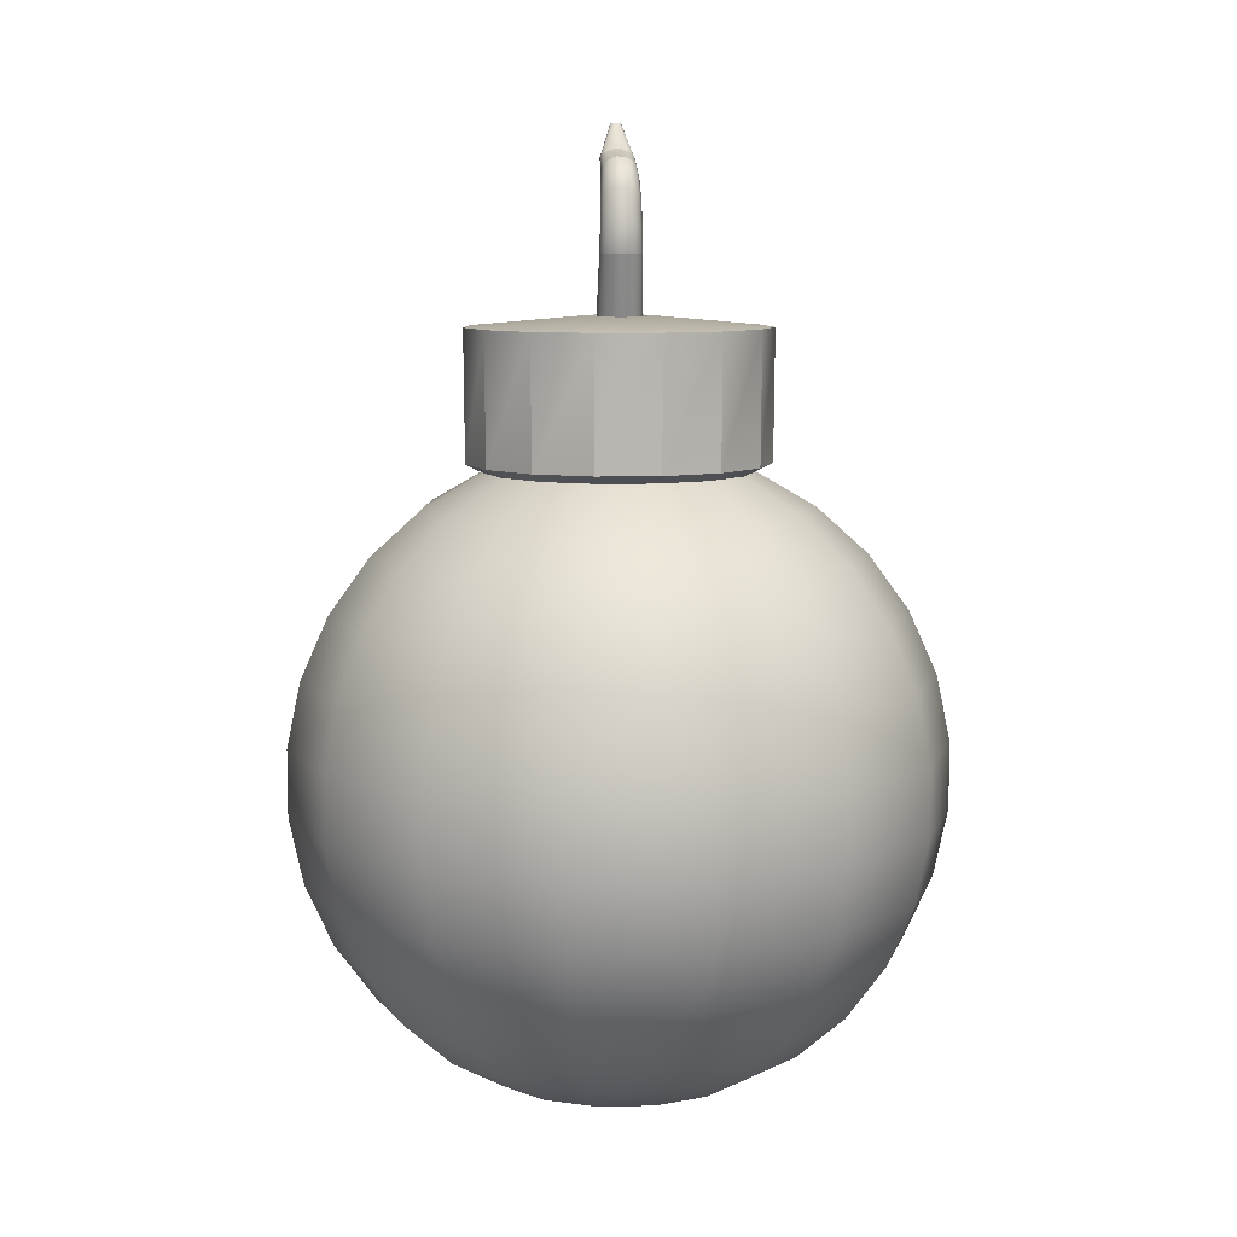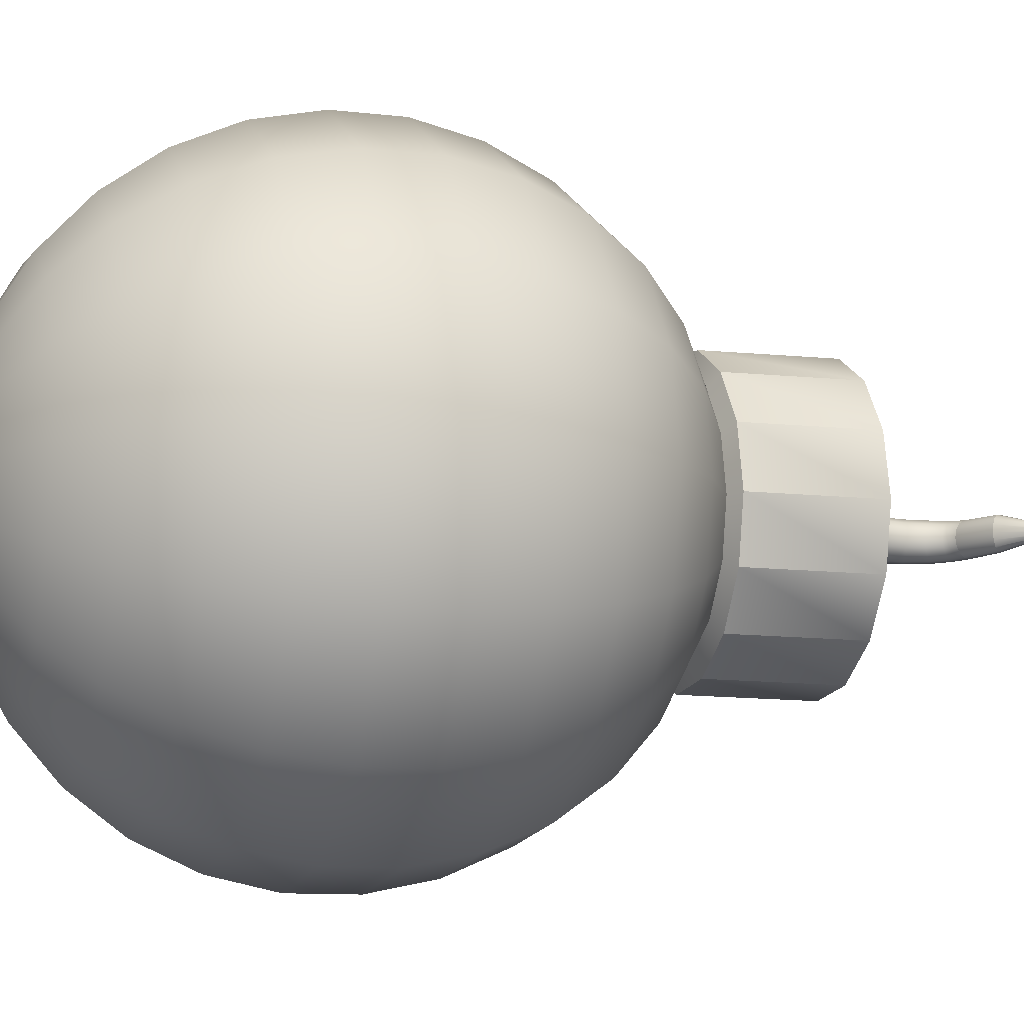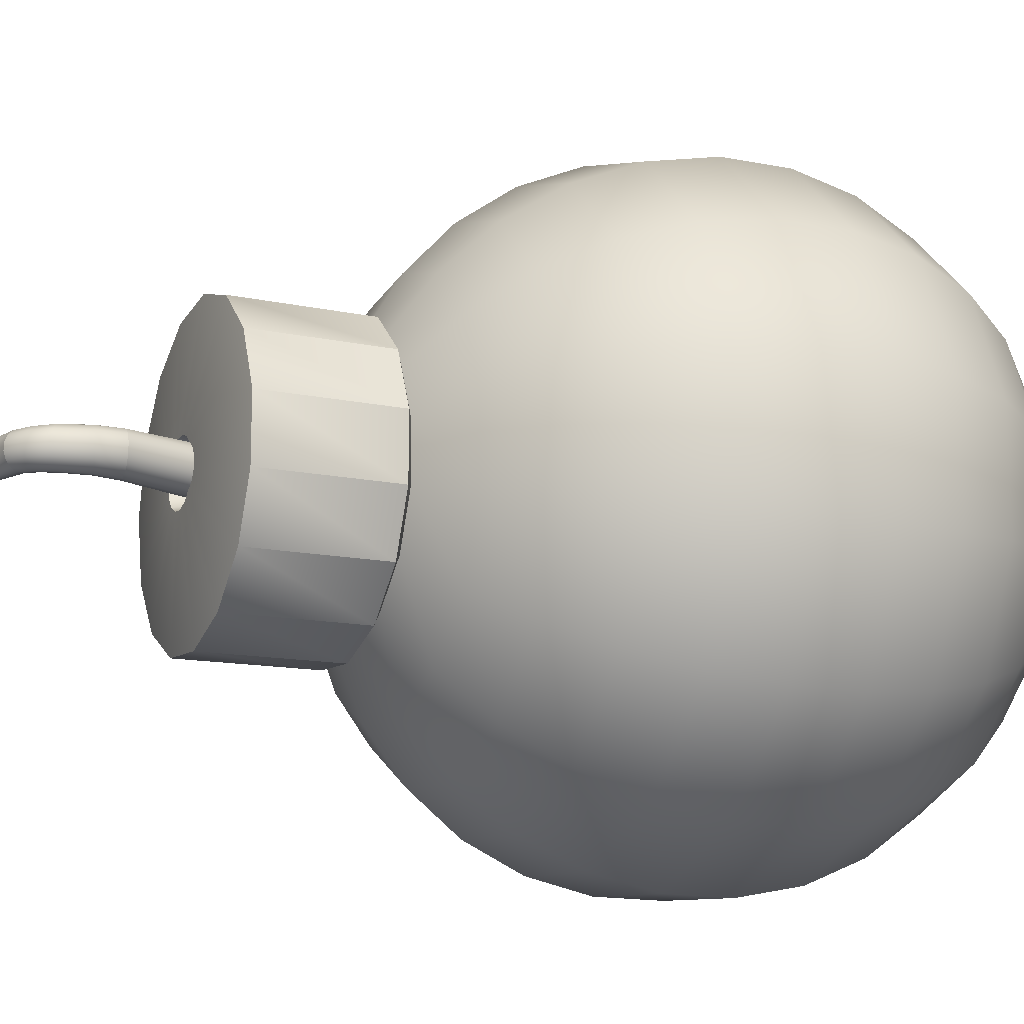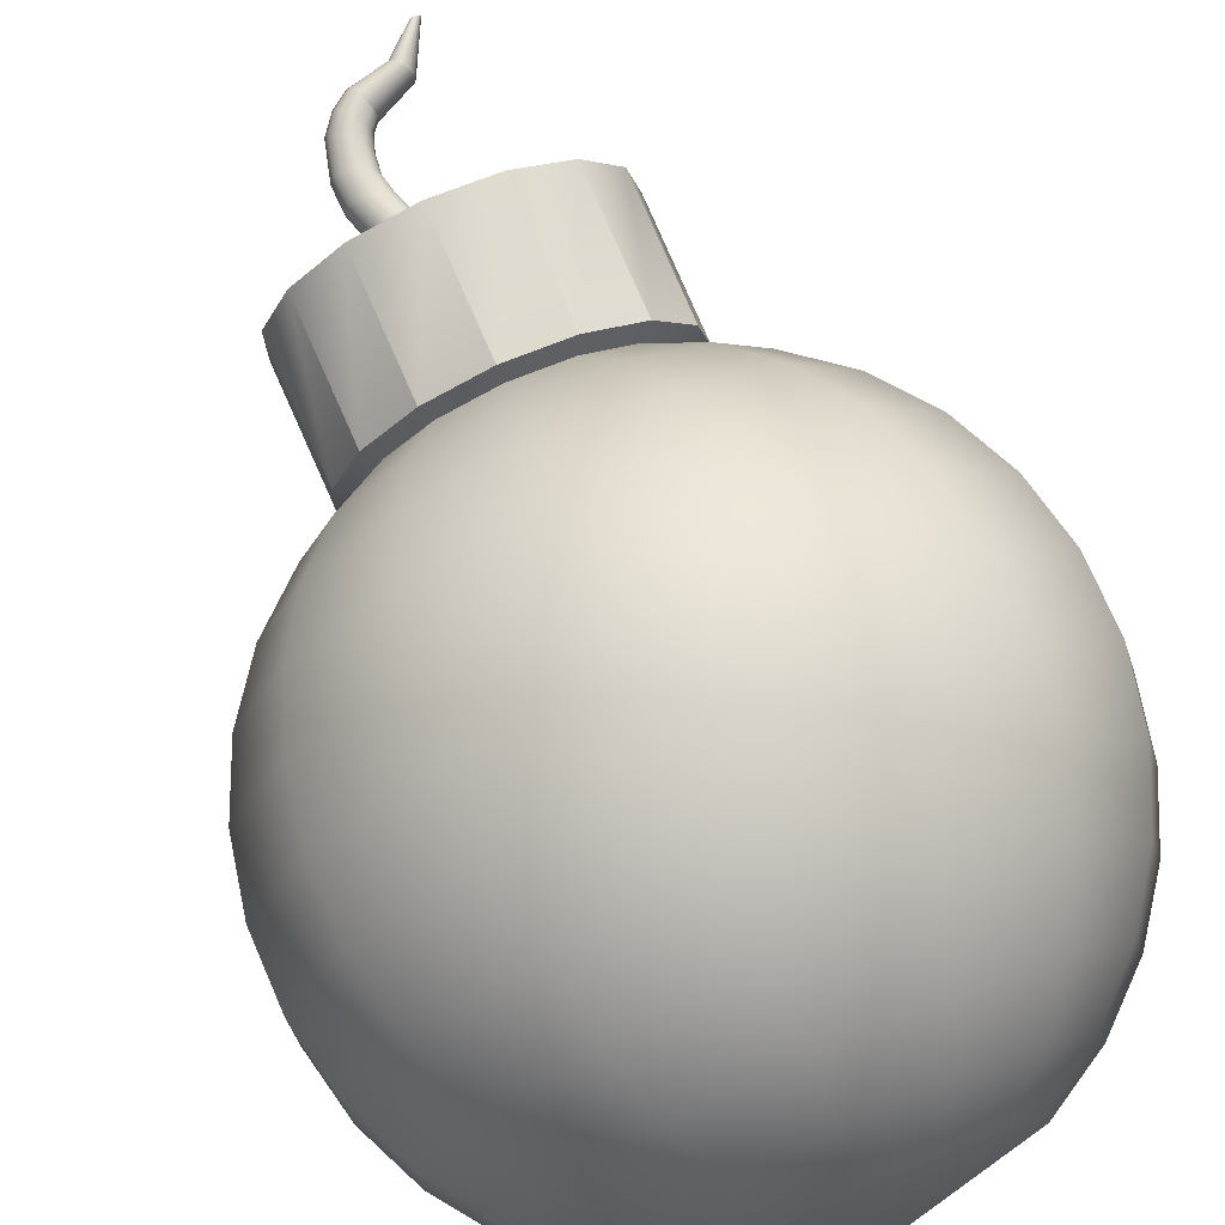
<metadata>
{"format":"obj","ext":"obj","renderer":"f3d","projection":"perspective","resolution":1024,"background":"white","views":[{"elev":8.6,"azim":-93.5,"up":"+Y"},{"elev":-10.3,"azim":73.2,"up":"+Z"},{"elev":-15.0,"azim":-113.6,"up":"+Z"},{"elev":74.5,"azim":-23.5,"up":"+Z"}]}
</metadata>
<code>
g default
v 26.14 8.748 -30.23
v 11.49 8.748 -38.68
v -5.327 8.748 -40.45
v -21.41 8.748 -35.22
v -33.98 8.748 -23.91
v -40.86 8.748 -8.457
v -40.86 8.748 8.457
v -33.98 8.748 23.91
v -21.41 8.748 35.22
v -5.327 8.748 40.45
v 11.49 8.748 38.68
v 26.14 8.748 30.23
v 36.08 8.748 16.54
v 39.6 8.748 -3e-06
v 36.08 8.748 -16.54
v 52.62 19.2 -23.91
v 38.25 19.2 -43.68
v 17.09 19.2 -55.9
v -7.22 19.2 -58.46
v -30.47 19.2 -50.9
v -48.63 19.2 -34.55
v -58.57 19.2 -12.22
v -58.57 19.2 12.22
v -48.63 19.2 34.55
v -30.47 19.2 50.9
v -7.22 19.2 58.46
v 17.09 19.2 55.9
v 38.25 19.2 43.68
v 52.62 19.2 23.91
v 57.7 19.2 -3e-06
v 66.81 33.19 -30.23
v 48.65 33.19 -55.23
v 21.89 33.19 -70.68
v -8.844 33.19 -73.91
v -38.23 33.19 -64.36
v -61.2 33.19 -43.68
v -73.77 33.19 -15.45
v -73.77 33.19 15.45
v -61.2 33.19 43.68
v -38.23 33.19 64.36
v -8.844 33.19 73.91
v 21.89 33.19 70.68
v 48.65 33.19 55.23
v 66.81 33.19 30.23
v 73.24 33.19 -3e-06
v 78.04 50.1 -35.22
v 56.87 50.1 -64.36
v 25.69 50.1 -82.36
v -10.13 50.1 -86.13
v -44.38 50.1 -75
v -71.14 50.1 -50.9
v -85.79 50.1 -18.01
v -85.79 50.1 18.01
v -71.14 50.1 50.9
v -44.38 50.1 75
v -10.13 50.1 86.13
v 25.69 50.1 82.36
v 56.87 50.1 64.36
v 78.04 50.1 35.22
v 85.53 50.1 -3e-06
v 85.81 69.2 -38.68
v 62.56 69.2 -70.68
v 28.31 69.2 -90.45
v -11.02 69.2 -94.58
v -48.63 69.2 -82.36
v -78.02 69.2 -55.9
v -94.1 69.2 -19.77
v -94.1 69.2 19.77
v -78.02 69.2 55.9
v -48.63 69.2 82.36
v -11.02 69.2 94.58
v 28.31 69.2 90.45
v 62.56 69.2 70.68
v 85.81 69.2 38.68
v 94.03 69.2 -3e-06
v 89.78 89.65 -40.45
v 65.47 89.65 -73.91
v 29.66 89.65 -94.58
v -11.47 89.65 -98.91
v -50.8 89.65 -86.13
v -81.53 89.65 -58.46
v -98.35 89.65 -20.68
v -98.35 89.65 20.68
v -81.53 89.65 58.46
v -50.8 89.65 86.13
v -11.47 89.65 98.91
v 29.66 89.65 94.58
v 65.47 89.65 73.91
v 89.78 89.65 40.45
v 98.38 89.65 -3e-06
v 89.78 110.6 -40.45
v 65.47 110.6 -73.91
v 29.66 110.6 -94.58
v -11.47 110.6 -98.91
v -50.8 110.6 -86.13
v -81.53 110.6 -58.46
v -98.35 110.6 -20.68
v -98.35 110.6 20.68
v -81.53 110.6 58.46
v -50.8 110.6 86.13
v -11.47 110.6 98.91
v 29.66 110.6 94.58
v 65.47 110.6 73.91
v 89.78 110.6 40.45
v 98.38 110.6 -3e-06
v 85.81 131 -38.68
v 62.56 131 -70.68
v 28.31 131 -90.45
v -11.02 131 -94.58
v -48.63 131 -82.36
v -78.02 131 -55.9
v -94.1 131 -19.77
v -94.1 131 19.77
v -78.02 131 55.9
v -48.63 131 82.36
v -11.02 131 94.58
v 28.31 131 90.45
v 62.56 131 70.68
v 85.81 131 38.68
v 94.03 131 -3e-06
v 78.04 150.1 -35.22
v 56.87 150.1 -64.36
v 25.69 150.1 -82.36
v -10.13 150.1 -86.13
v -44.38 150.1 -75
v -71.14 150.1 -50.9
v -85.79 150.1 -18.01
v -85.79 150.1 18.01
v -71.14 150.1 50.9
v -44.38 150.1 75
v -10.13 150.1 86.13
v 25.69 150.1 82.36
v 56.87 150.1 64.36
v 78.04 150.1 35.22
v 85.53 150.1 -3e-06
v 66.81 167 -30.23
v 48.65 167 -55.23
v 21.89 167 -70.68
v -8.844 167 -73.91
v -38.23 167 -64.36
v -61.2 167 -43.68
v -73.77 167 -15.45
v -73.77 167 15.45
v -61.2 167 43.68
v -38.23 167 64.36
v -8.844 167 73.91
v 21.89 167 70.68
v 48.65 167 55.23
v 66.81 167 30.23
v 73.24 167 -3e-06
v 52.62 181 -23.91
v 38.25 181 -43.68
v 17.09 181 -55.9
v -7.22 181 -58.46
v -30.47 181 -50.9
v -48.63 181 -34.55
v -58.57 181 -12.22
v -58.57 181 12.22
v -48.63 181 34.55
v -30.47 181 50.9
v -7.22 181 58.46
v 17.09 181 55.9
v 38.25 181 43.68
v 52.62 181 23.91
v 57.7 181 -3e-06
v 36.08 191.5 -16.54
v 26.14 191.5 -30.23
v 11.49 191.5 -38.68
v -5.327 191.5 -40.45
v -21.41 191.5 -35.22
v -33.98 191.5 -23.91
v -40.86 191.5 -8.457
v -40.86 191.5 8.457
v -33.98 191.5 23.91
v -21.41 191.5 35.22
v -5.327 191.5 40.45
v 11.49 191.5 38.68
v 26.14 191.5 30.23
v 36.08 191.5 16.54
v 39.6 191.5 -3e-06
v -1.076 0.1026 -3e-06
v 3.896 225 -5.356
v 5.657 225 -2.932
v 1.3 225 -6.855
v -1.681 225 -7.168
v -4.531 225 -6.242
v -6.759 225 -4.237
v -7.978 225 -1.499
v -7.978 225 1.499
v -6.759 225 4.237
v -4.531 225 6.242
v -1.681 225 7.168
v 1.3 225 6.855
v 3.896 225 5.356
v 5.657 225 2.932
v 6.28 225 -2e-06
v 40.75 194.1 -18.62
v 29.56 194.1 -34.03
v 29.83 234 -34.28
v 13.07 194.1 -43.54
v 13.22 234 -43.87
v -5.862 194.1 -45.53
v -5.851 234 -45.87
v -23.97 194.1 -39.65
v -24.09 234 -39.94
v -38.12 194.1 -26.91
v -38.34 234 -27.11
v -45.86 194.1 -9.519
v -46.15 234 -9.59
v -45.86 194.1 9.519
v -46.15 234 9.59
v -38.12 194.1 26.91
v -38.34 234 27.11
v -23.97 194.1 39.65
v -24.09 234 39.94
v -5.862 194.1 45.53
v -5.851 234 45.87
v 13.07 194.1 43.54
v 13.22 234 43.87
v 29.56 194.1 34.03
v 29.83 234 34.28
v 40.75 194.1 18.62
v 41.11 234 18.76
v 44.71 194.1 -8e-06
v 45.09 234 1.9e-05
v 41.11 234 -18.76
v 5.561 237.3 -7.21
v 7.932 237.3 -3.947
v 2.067 237.3 -9.226
v -1.944 237.3 -9.646
v -5.78 237.3 -8.399
v -8.777 237.3 -5.699
v -10.42 237.3 -2.014
v -10.42 237.3 2.02
v -8.774 237.3 5.704
v -5.776 237.3 8.402
v -1.939 237.3 9.647
v 2.072 237.3 9.225
v 5.564 237.3 7.207
v 7.934 237.3 3.943
v 8.772 237.3 -0.002331
v 16.11 293.7 -0.6413
v 15.72 293.7 -1.147
v 15.16 293.7 -1.451
v 14.53 293.7 -1.501
v 13.93 293.7 -1.288
v 13.46 293.7 -0.8496
v 13.22 293.7 -0.2608
v 13.24 293.7 0.3762
v 13.51 293.7 0.9515
v 13.99 293.7 1.365
v 15.24 293.7 1.463
v 15.78 293.7 1.13
v 16.14 293.7 0.6041
v 16.26 293.7 -0.02141
v -14.88 255.4 5.6
v -16.89 255.6 3.844
v -18 255.7 1.423
v -18.04 255.7 -1.243
v -16.99 255.6 -3.694
v -15.04 255.5 -5.506
v -12.52 255.3 -6.365
v -9.87 255.1 -6.124
v -7.547 255 -4.823
v -5.953 254.9 -2.687
v -5.363 254.8 -0.08669
v -5.88 254.9 2.527
v -7.414 255 4.707
v -9.7 255.1 6.072
v -11.27 270.9 5.998
v -13.13 272.4 5.274
v -14.6 273.6 3.639
v -15.43 274.3 1.374
v -15.47 274.3 -1.127
v -14.71 273.7 -3.432
v -13.29 272.6 -5.144
v -11.46 271.1 -5.964
v -9.517 269.5 -5.754
v -7.812 268.1 -4.548
v -6.637 267.2 -2.553
v -6.193 266.8 -0.1165
v -6.559 267.1 2.337
v -7.671 268 4.392
v -9.336 269.4 5.686
v -4.5 279.1 5.427
v 14.61 293.7 1.546
v -5.326 281 4.779
v -5.981 282.5 3.306
v -6.352 283.3 1.261
v -6.374 283.3 -0.9999
v -6.044 282.6 -3.087
v -5.419 281.2 -4.64
v -4.606 279.3 -5.388
v -3.748 277.4 -5.205
v -2.991 275.7 -4.12
v -2.466 274.5 -2.32
v -2.266 274 -0.1188
v -2.423 274.4 2.101
v -2.911 275.5 3.963
v -3.646 277.2 5.139
v -13.13 262.8 6.193
v -15.42 263.4 5.437
v -17.23 263.8 3.741
v -18.24 264 1.399
v -18.28 264 -1.185
v -17.35 263.8 -3.563
v -15.59 263.4 -5.325
v -13.32 262.9 -6.165
v -10.93 262.3 -5.939
v -8.837 261.8 -4.686
v -7.395 261.5 -2.62
v -6.857 261.4 -0.1016
v -7.316 261.5 2.432
v -8.693 261.8 4.55
v -10.75 262.3 5.879
v -12.34 255.3 6.388
v -8.342 275.9 5.713
v -9.686 277.6 5.027
v -10.75 278.9 3.472
v -11.35 279.7 1.318
v -11.38 279.7 -1.063
v -10.84 279 -3.26
v -9.815 277.7 -4.892
v -8.49 276.1 -5.676
v -7.091 274.3 -5.479
v -5.86 272.8 -4.334
v -5.01 271.7 -2.437
v -4.688 271.3 -0.1177
v -4.949 271.6 2.219
v -5.749 272.6 4.178
v -6.949 274.2 5.413
v 6.69 283 5.238
v 5.783 284.2 4.614
v 5.063 285.2 3.194
v 4.655 285.7 1.223
v 4.63 285.7 -0.9589
v 4.991 285.3 -2.973
v 5.677 284.3 -4.473
v 6.568 283.2 -5.196
v 7.511 281.9 -5.022
v 8.342 280.8 -3.977
v 8.918 280.1 -2.242
v 9.14 279.8 -0.1183
v 8.968 280 2.023
v 8.433 280.7 3.821
v 7.627 281.8 4.957
g Bomb1
f 15 1 17 16
f 1 2 18 17
f 2 3 19 18
f 3 4 20 19
f 4 5 21 20
f 5 6 22 21
f 6 7 23 22
f 7 8 24 23
f 8 9 25 24
f 9 10 26 25
f 10 11 27 26
f 11 12 28 27
f 12 13 29 28
f 13 14 30 29
f 14 15 16 30
f 16 17 32 31
f 17 18 33 32
f 18 19 34 33
f 19 20 35 34
f 20 21 36 35
f 21 22 37 36
f 22 23 38 37
f 23 24 39 38
f 24 25 40 39
f 25 26 41 40
f 26 27 42 41
f 27 28 43 42
f 28 29 44 43
f 29 30 45 44
f 30 16 31 45
f 31 32 47 46
f 32 33 48 47
f 33 34 49 48
f 34 35 50 49
f 35 36 51 50
f 36 37 52 51
f 37 38 53 52
f 38 39 54 53
f 39 40 55 54
f 40 41 56 55
f 41 42 57 56
f 42 43 58 57
f 43 44 59 58
f 44 45 60 59
f 45 31 46 60
f 46 47 62 61
f 47 48 63 62
f 48 49 64 63
f 49 50 65 64
f 50 51 66 65
f 51 52 67 66
f 52 53 68 67
f 53 54 69 68
f 54 55 70 69
f 55 56 71 70
f 56 57 72 71
f 57 58 73 72
f 58 59 74 73
f 59 60 75 74
f 60 46 61 75
f 61 62 77 76
f 62 63 78 77
f 63 64 79 78
f 64 65 80 79
f 65 66 81 80
f 66 67 82 81
f 67 68 83 82
f 68 69 84 83
f 69 70 85 84
f 70 71 86 85
f 71 72 87 86
f 72 73 88 87
f 73 74 89 88
f 74 75 90 89
f 75 61 76 90
f 76 77 92 91
f 77 78 93 92
f 78 79 94 93
f 79 80 95 94
f 80 81 96 95
f 81 82 97 96
f 82 83 98 97
f 83 84 99 98
f 84 85 100 99
f 85 86 101 100
f 86 87 102 101
f 87 88 103 102
f 88 89 104 103
f 89 90 105 104
f 90 76 91 105
f 91 92 107 106
f 92 93 108 107
f 93 94 109 108
f 94 95 110 109
f 95 96 111 110
f 96 97 112 111
f 97 98 113 112
f 98 99 114 113
f 99 100 115 114
f 100 101 116 115
f 101 102 117 116
f 102 103 118 117
f 103 104 119 118
f 104 105 120 119
f 105 91 106 120
f 106 107 122 121
f 107 108 123 122
f 108 109 124 123
f 109 110 125 124
f 110 111 126 125
f 111 112 127 126
f 112 113 128 127
f 113 114 129 128
f 114 115 130 129
f 115 116 131 130
f 116 117 132 131
f 117 118 133 132
f 118 119 134 133
f 119 120 135 134
f 120 106 121 135
f 121 122 137 136
f 122 123 138 137
f 123 124 139 138
f 124 125 140 139
f 125 126 141 140
f 126 127 142 141
f 127 128 143 142
f 128 129 144 143
f 129 130 145 144
f 130 131 146 145
f 131 132 147 146
f 132 133 148 147
f 133 134 149 148
f 134 135 150 149
f 135 121 136 150
f 136 137 152 151
f 137 138 153 152
f 138 139 154 153
f 139 140 155 154
f 140 141 156 155
f 141 142 157 156
f 142 143 158 157
f 143 144 159 158
f 144 145 160 159
f 145 146 161 160
f 146 147 162 161
f 147 148 163 162
f 148 149 164 163
f 149 150 165 164
f 150 136 151 165
f 151 152 167 166
f 152 153 168 167
f 153 154 169 168
f 154 155 170 169
f 155 156 171 170
f 156 157 172 171
f 157 158 173 172
f 158 159 174 173
f 159 160 175 174
f 160 161 176 175
f 161 162 177 176
f 162 163 178 177
f 163 164 179 178
f 164 165 180 179
f 165 151 166 180
f 226 199 227 228
f 199 201 229 227
f 201 203 230 229
f 203 205 231 230
f 205 207 232 231
f 207 209 233 232
f 209 211 234 233
f 211 213 235 234
f 213 215 236 235
f 215 217 237 236
f 217 219 238 237
f 219 221 239 238
f 221 223 240 239
f 223 225 241 240
f 225 226 228 241
f 1 15 181
f 2 1 181
f 3 2 181
f 4 3 181
f 5 4 181
f 6 5 181
f 7 6 181
f 8 7 181
f 9 8 181
f 10 9 181
f 11 10 181
f 12 11 181
f 13 12 181
f 14 13 181
f 15 14 181
f 242 243 248
f 243 244 248
f 244 245 248
f 245 246 248
f 246 247 248
f 249 250 248
f 250 251 248
f 251 286 248
f 286 252 248
f 252 253 248
f 253 254 248
f 254 255 248
f 255 242 248
f 197 198 199 226
f 198 200 201 199
f 200 202 203 201
f 202 204 205 203
f 204 206 207 205
f 206 208 209 207
f 208 210 211 209
f 210 212 213 211
f 212 214 215 213
f 214 216 217 215
f 216 218 219 217
f 218 220 221 219
f 220 222 223 221
f 222 224 225 223
f 224 197 226 225
f 166 167 198 197
f 167 168 200 198
f 168 169 202 200
f 169 170 204 202
f 170 171 206 204
f 171 172 208 206
f 172 173 210 208
f 173 174 212 210
f 174 175 214 212
f 175 176 216 214
f 176 177 218 216
f 177 178 220 218
f 178 179 222 220
f 179 180 224 222
f 180 166 197 224
f 182 183 228 227
f 184 182 227 229
f 185 184 229 230
f 186 185 230 231
f 187 186 231 232
f 188 187 232 233
f 189 188 233 234
f 190 189 234 235
f 191 190 235 236
f 192 191 236 237
f 193 192 237 238
f 194 193 238 239
f 195 194 239 240
f 196 195 240 241
f 183 196 241 228
f 183 182 264 265
f 182 184 263 264
f 184 185 262 263
f 185 186 261 262
f 186 187 260 261
f 187 188 259 260
f 188 189 258 259
f 189 190 257 258
f 190 191 256 257
f 191 192 316 256
f 192 193 269 316
f 193 194 268 269
f 194 195 267 268
f 195 196 266 267
f 196 183 265 266
f 256 316 301 302
f 257 256 302 303
f 258 257 303 304
f 259 258 304 305
f 260 259 305 306
f 261 260 306 307
f 262 261 307 308
f 263 262 308 309
f 264 263 309 310
f 265 264 310 311
f 266 265 311 312
f 267 266 312 313
f 268 267 313 314
f 269 268 314 315
f 316 269 315 301
f 271 270 317 318
f 272 271 318 319
f 273 272 319 320
f 274 273 320 321
f 275 274 321 322
f 276 275 322 323
f 277 276 323 324
f 278 277 324 325
f 279 278 325 326
f 280 279 326 327
f 281 280 327 328
f 282 281 328 329
f 283 282 329 330
f 284 283 330 331
f 270 284 331 317
f 287 285 332 333
f 288 287 333 334
f 289 288 334 335
f 290 289 335 336
f 291 290 336 337
f 292 291 337 338
f 293 292 338 339
f 294 293 339 340
f 295 294 340 341
f 296 295 341 342
f 297 296 342 343
f 298 297 343 344
f 299 298 344 345
f 300 299 345 346
f 285 300 346 332
f 302 301 270 271
f 303 302 271 272
f 304 303 272 273
f 305 304 273 274
f 306 305 274 275
f 307 306 275 276
f 308 307 276 277
f 309 308 277 278
f 310 309 278 279
f 311 310 279 280
f 312 311 280 281
f 313 312 281 282
f 314 313 282 283
f 315 314 283 284
f 301 315 284 270
f 318 317 285 287
f 319 318 287 288
f 320 319 288 289
f 321 320 289 290
f 322 321 290 291
f 323 322 291 292
f 324 323 292 293
f 325 324 293 294
f 326 325 294 295
f 327 326 295 296
f 328 327 296 297
f 329 328 297 298
f 330 329 298 299
f 331 330 299 300
f 317 331 300 285
f 333 332 286 251
f 334 333 251 250
f 335 334 250 249
f 336 335 249 248
f 337 336 248 247
f 338 337 247 246
f 339 338 246 245
f 340 339 245 244
f 341 340 244 243
f 342 341 243 242
f 343 342 242 255
f 344 343 255 254
f 345 344 254 253
f 346 345 253 252
f 332 346 252 286

</code>
